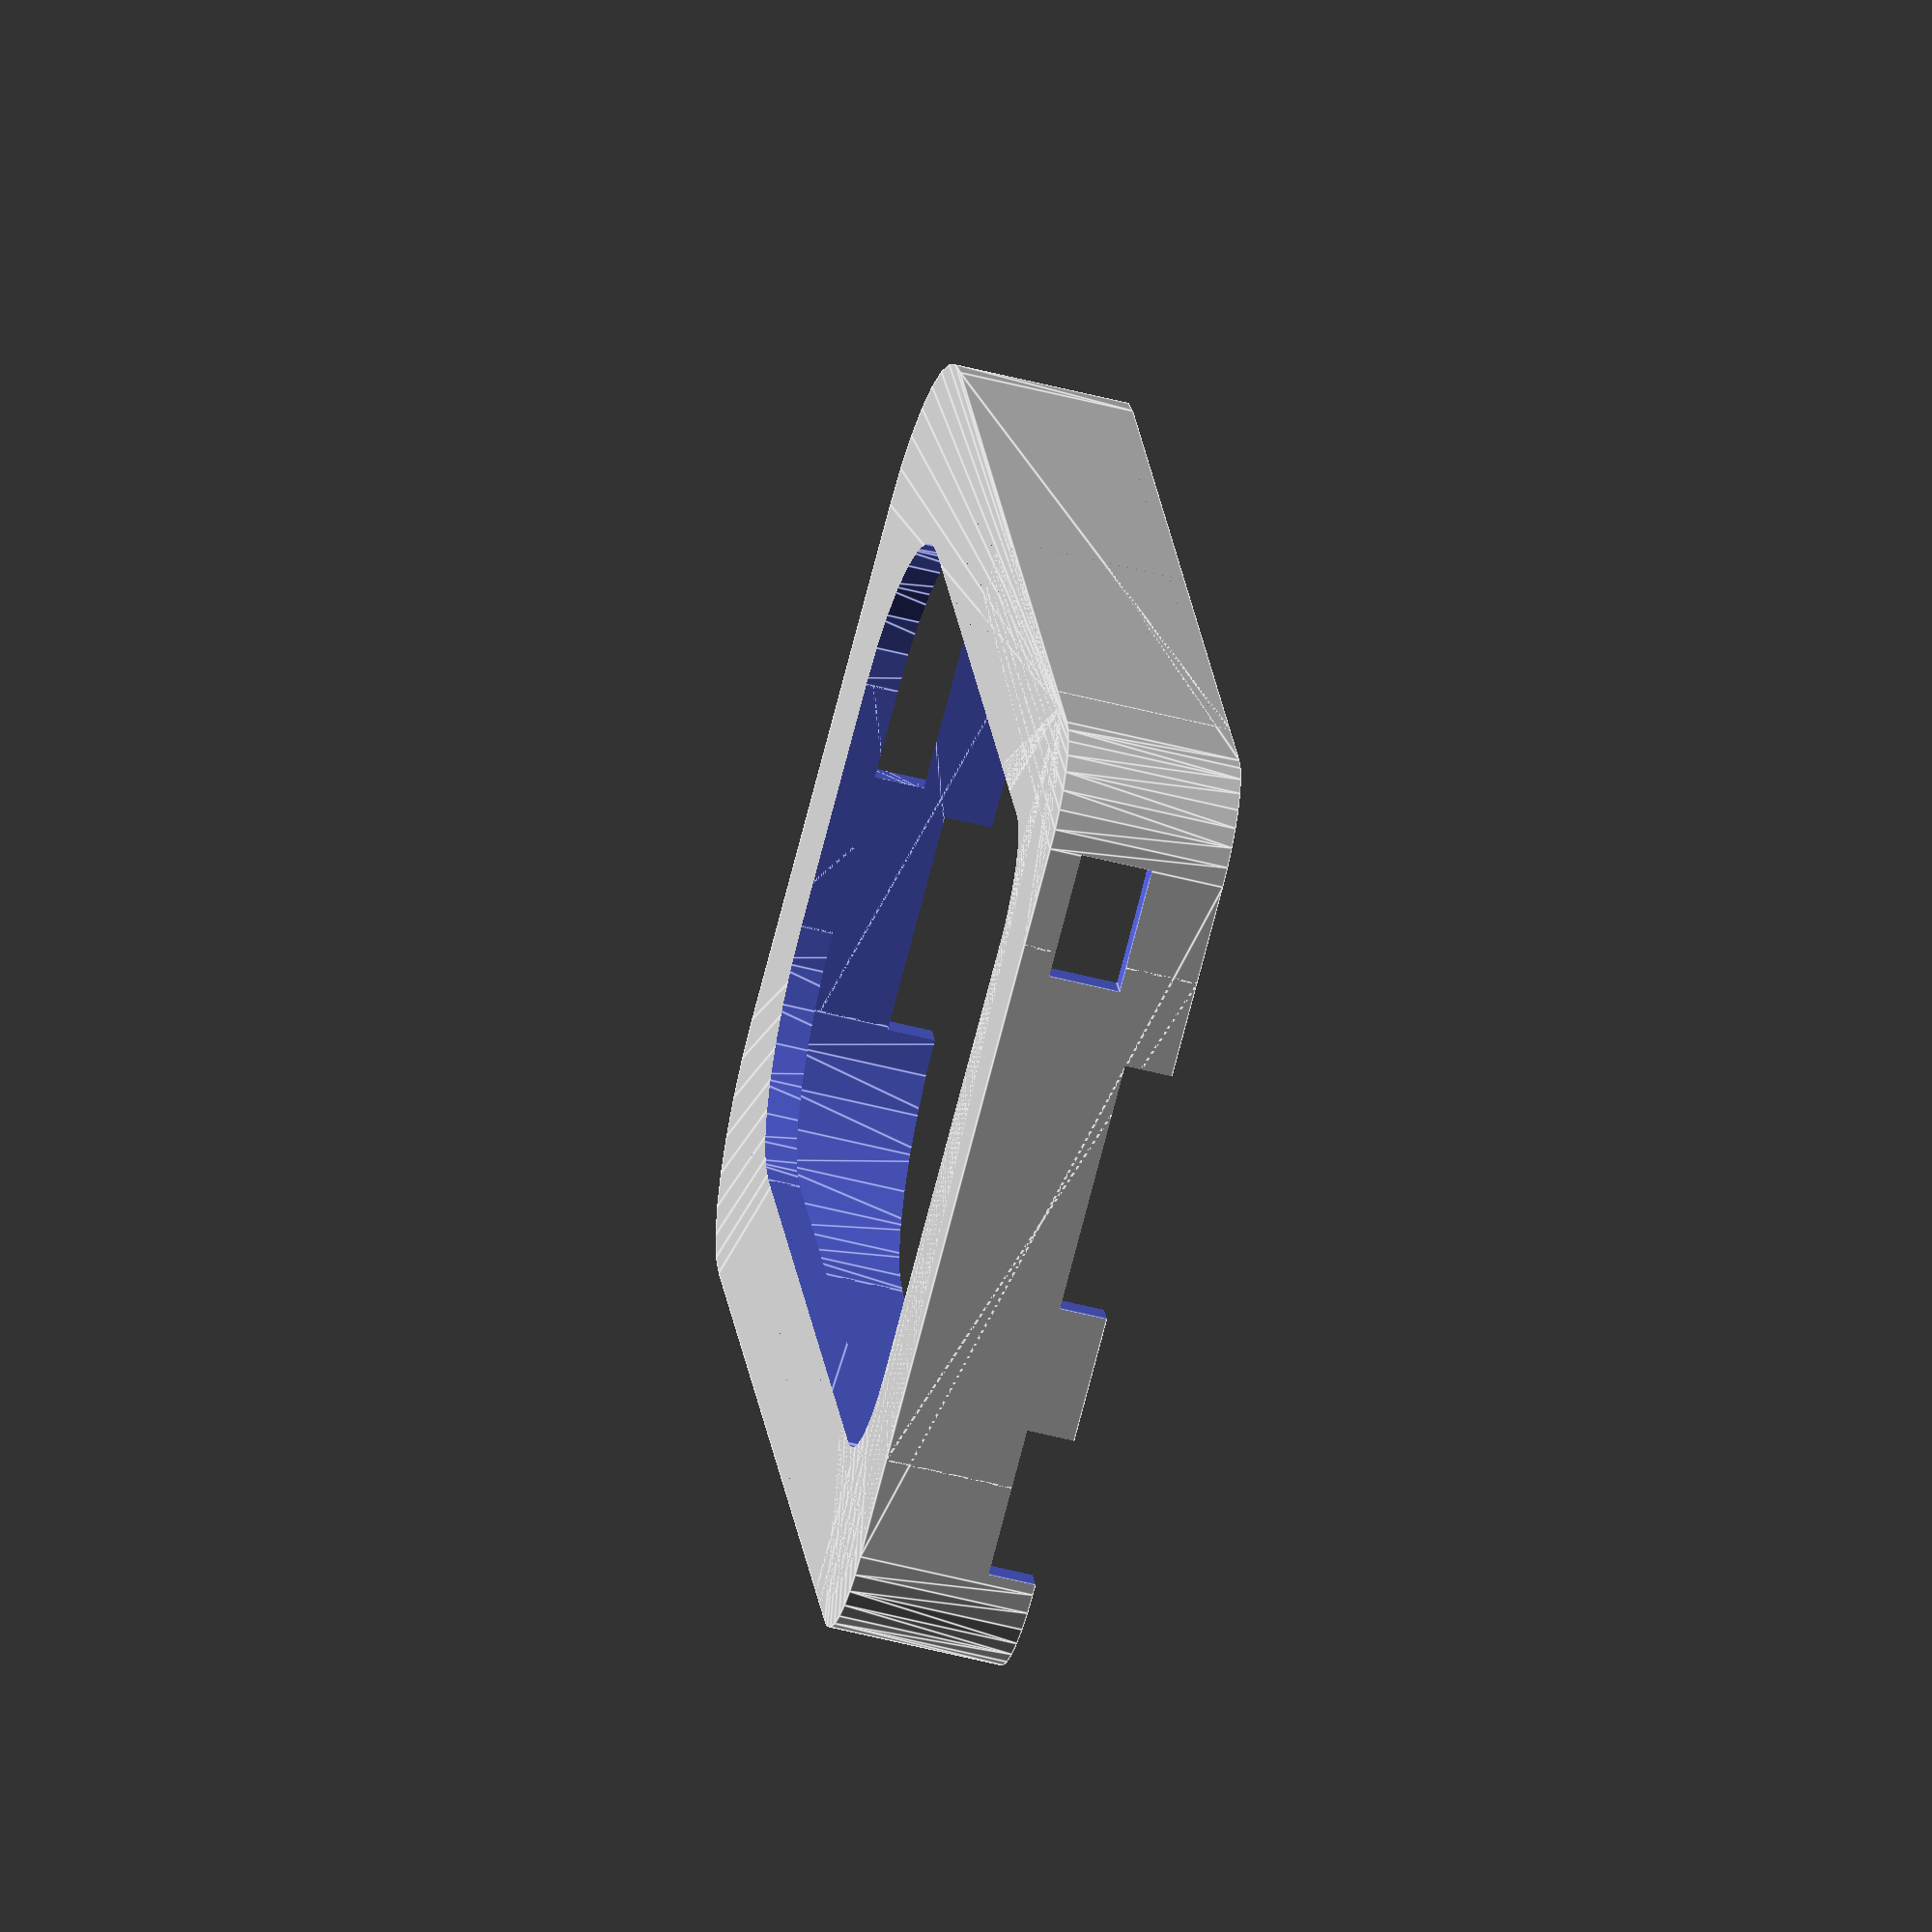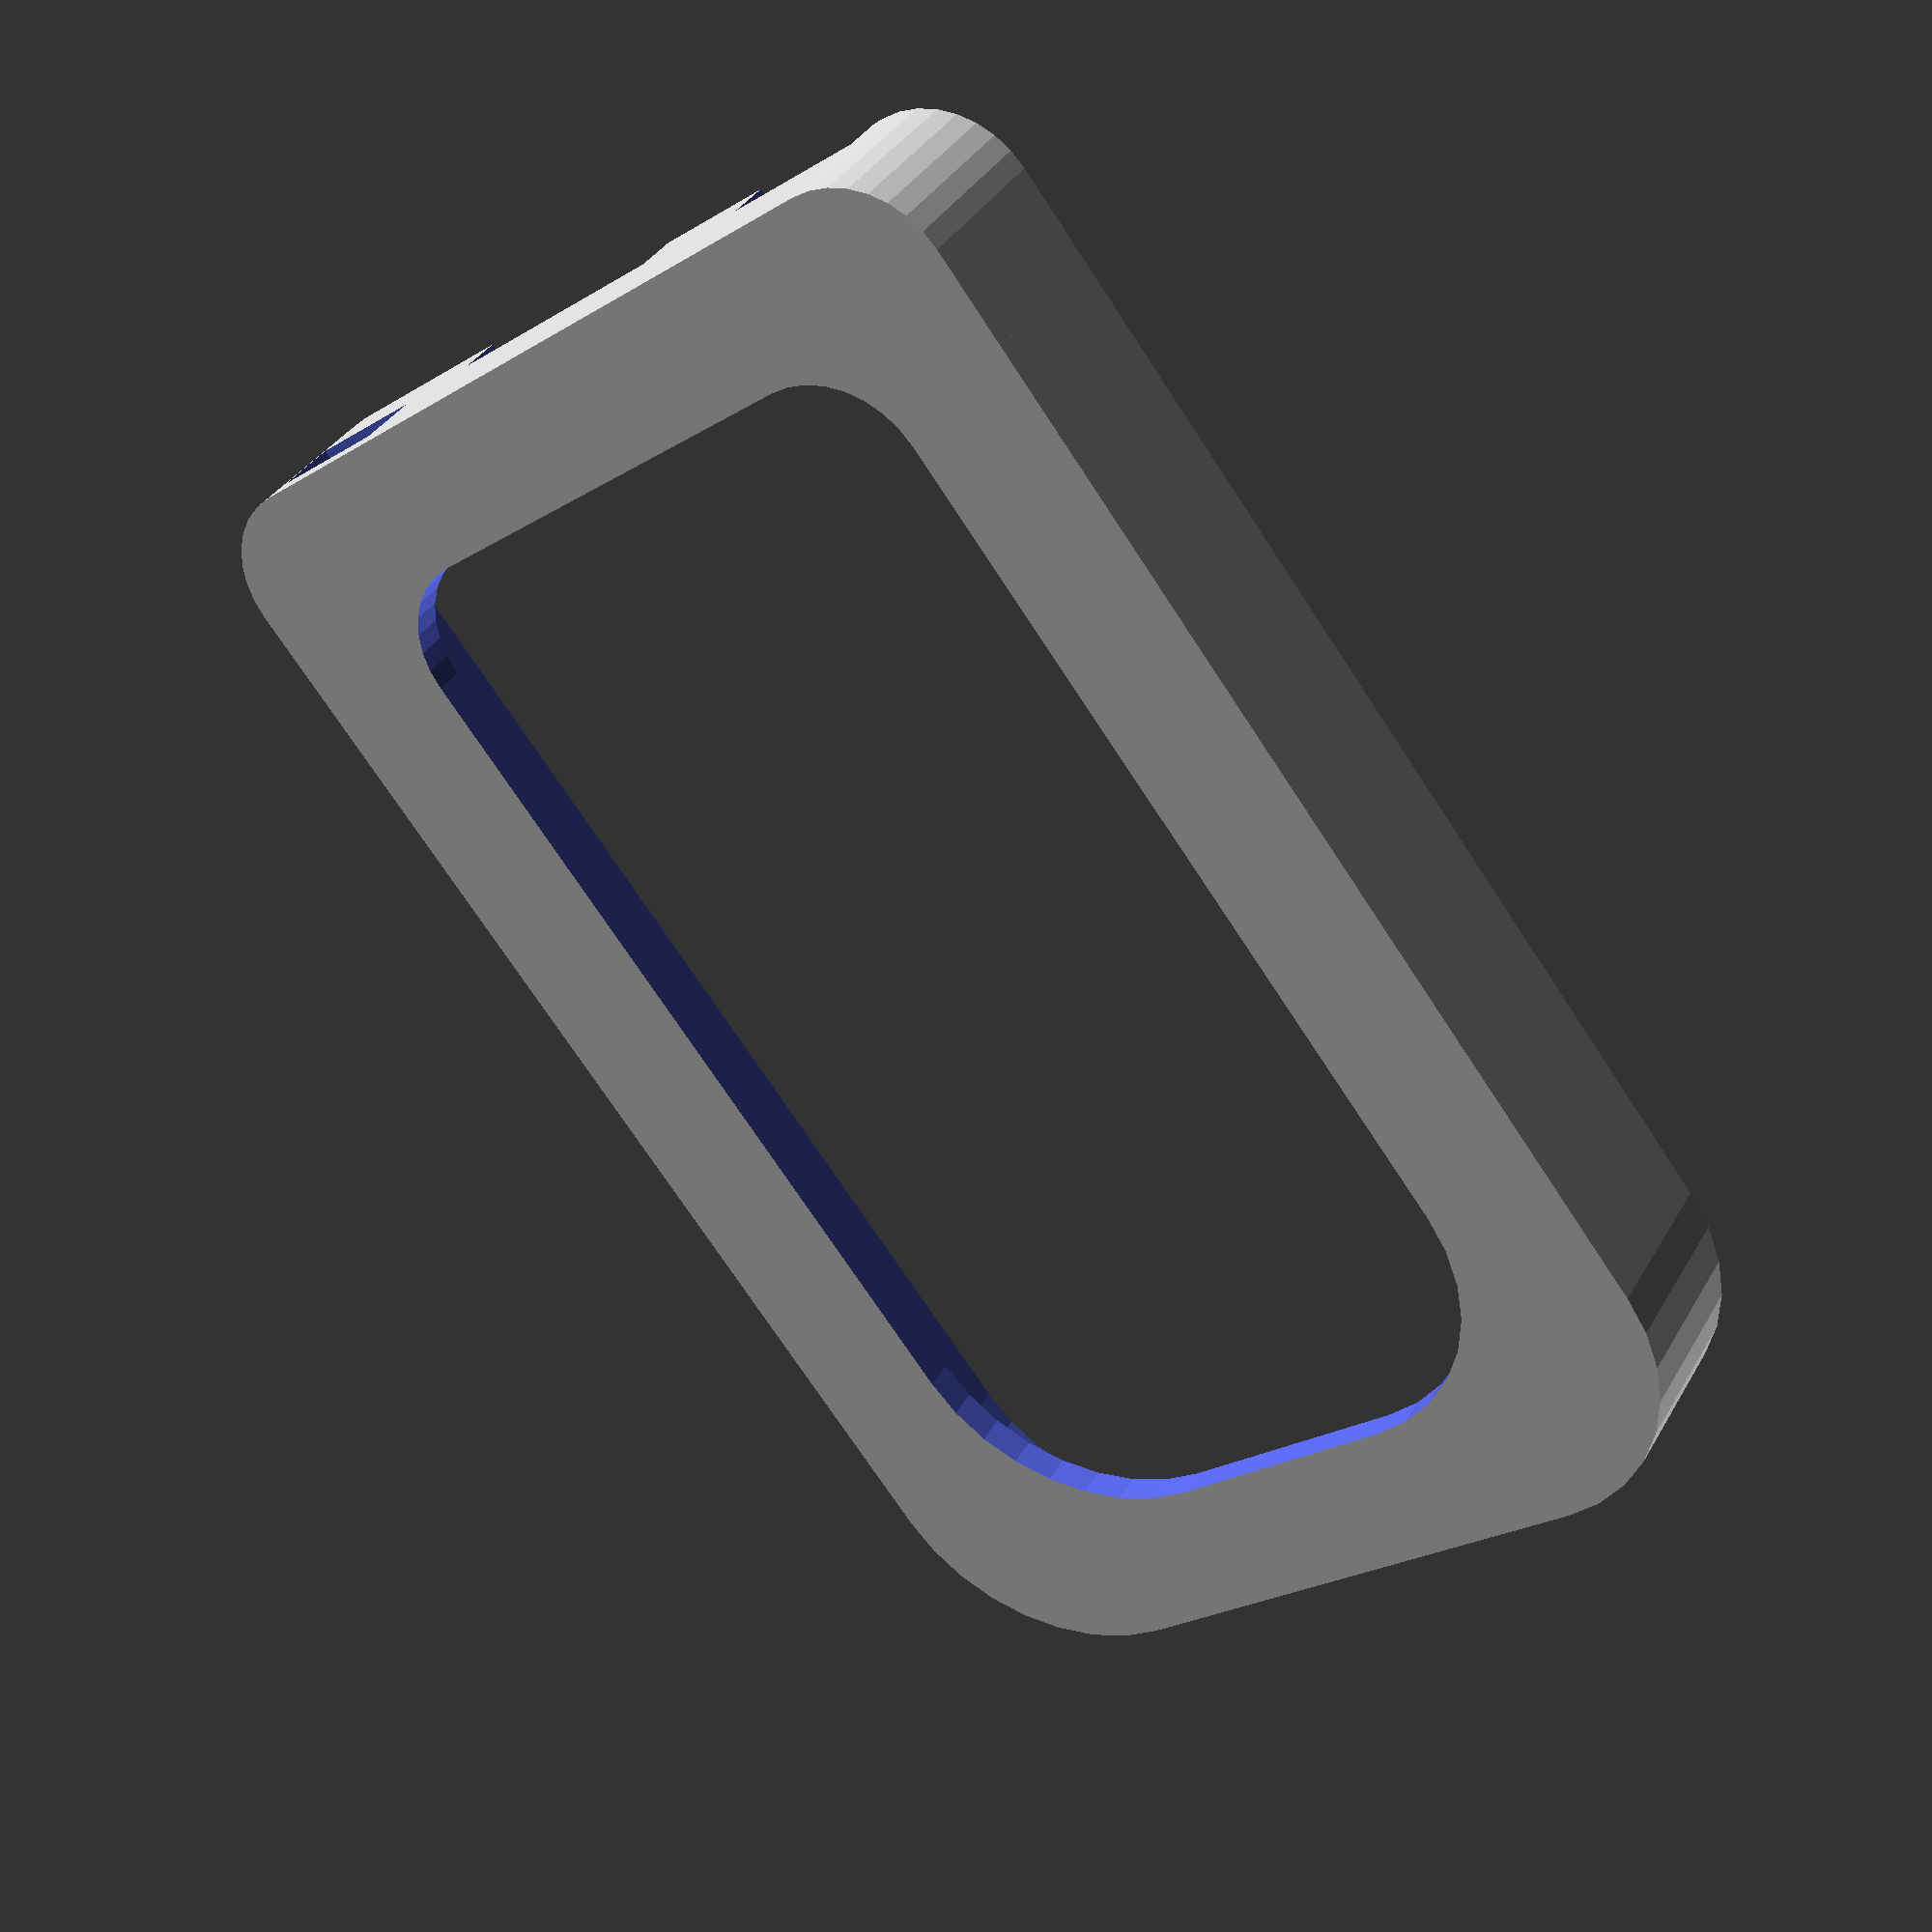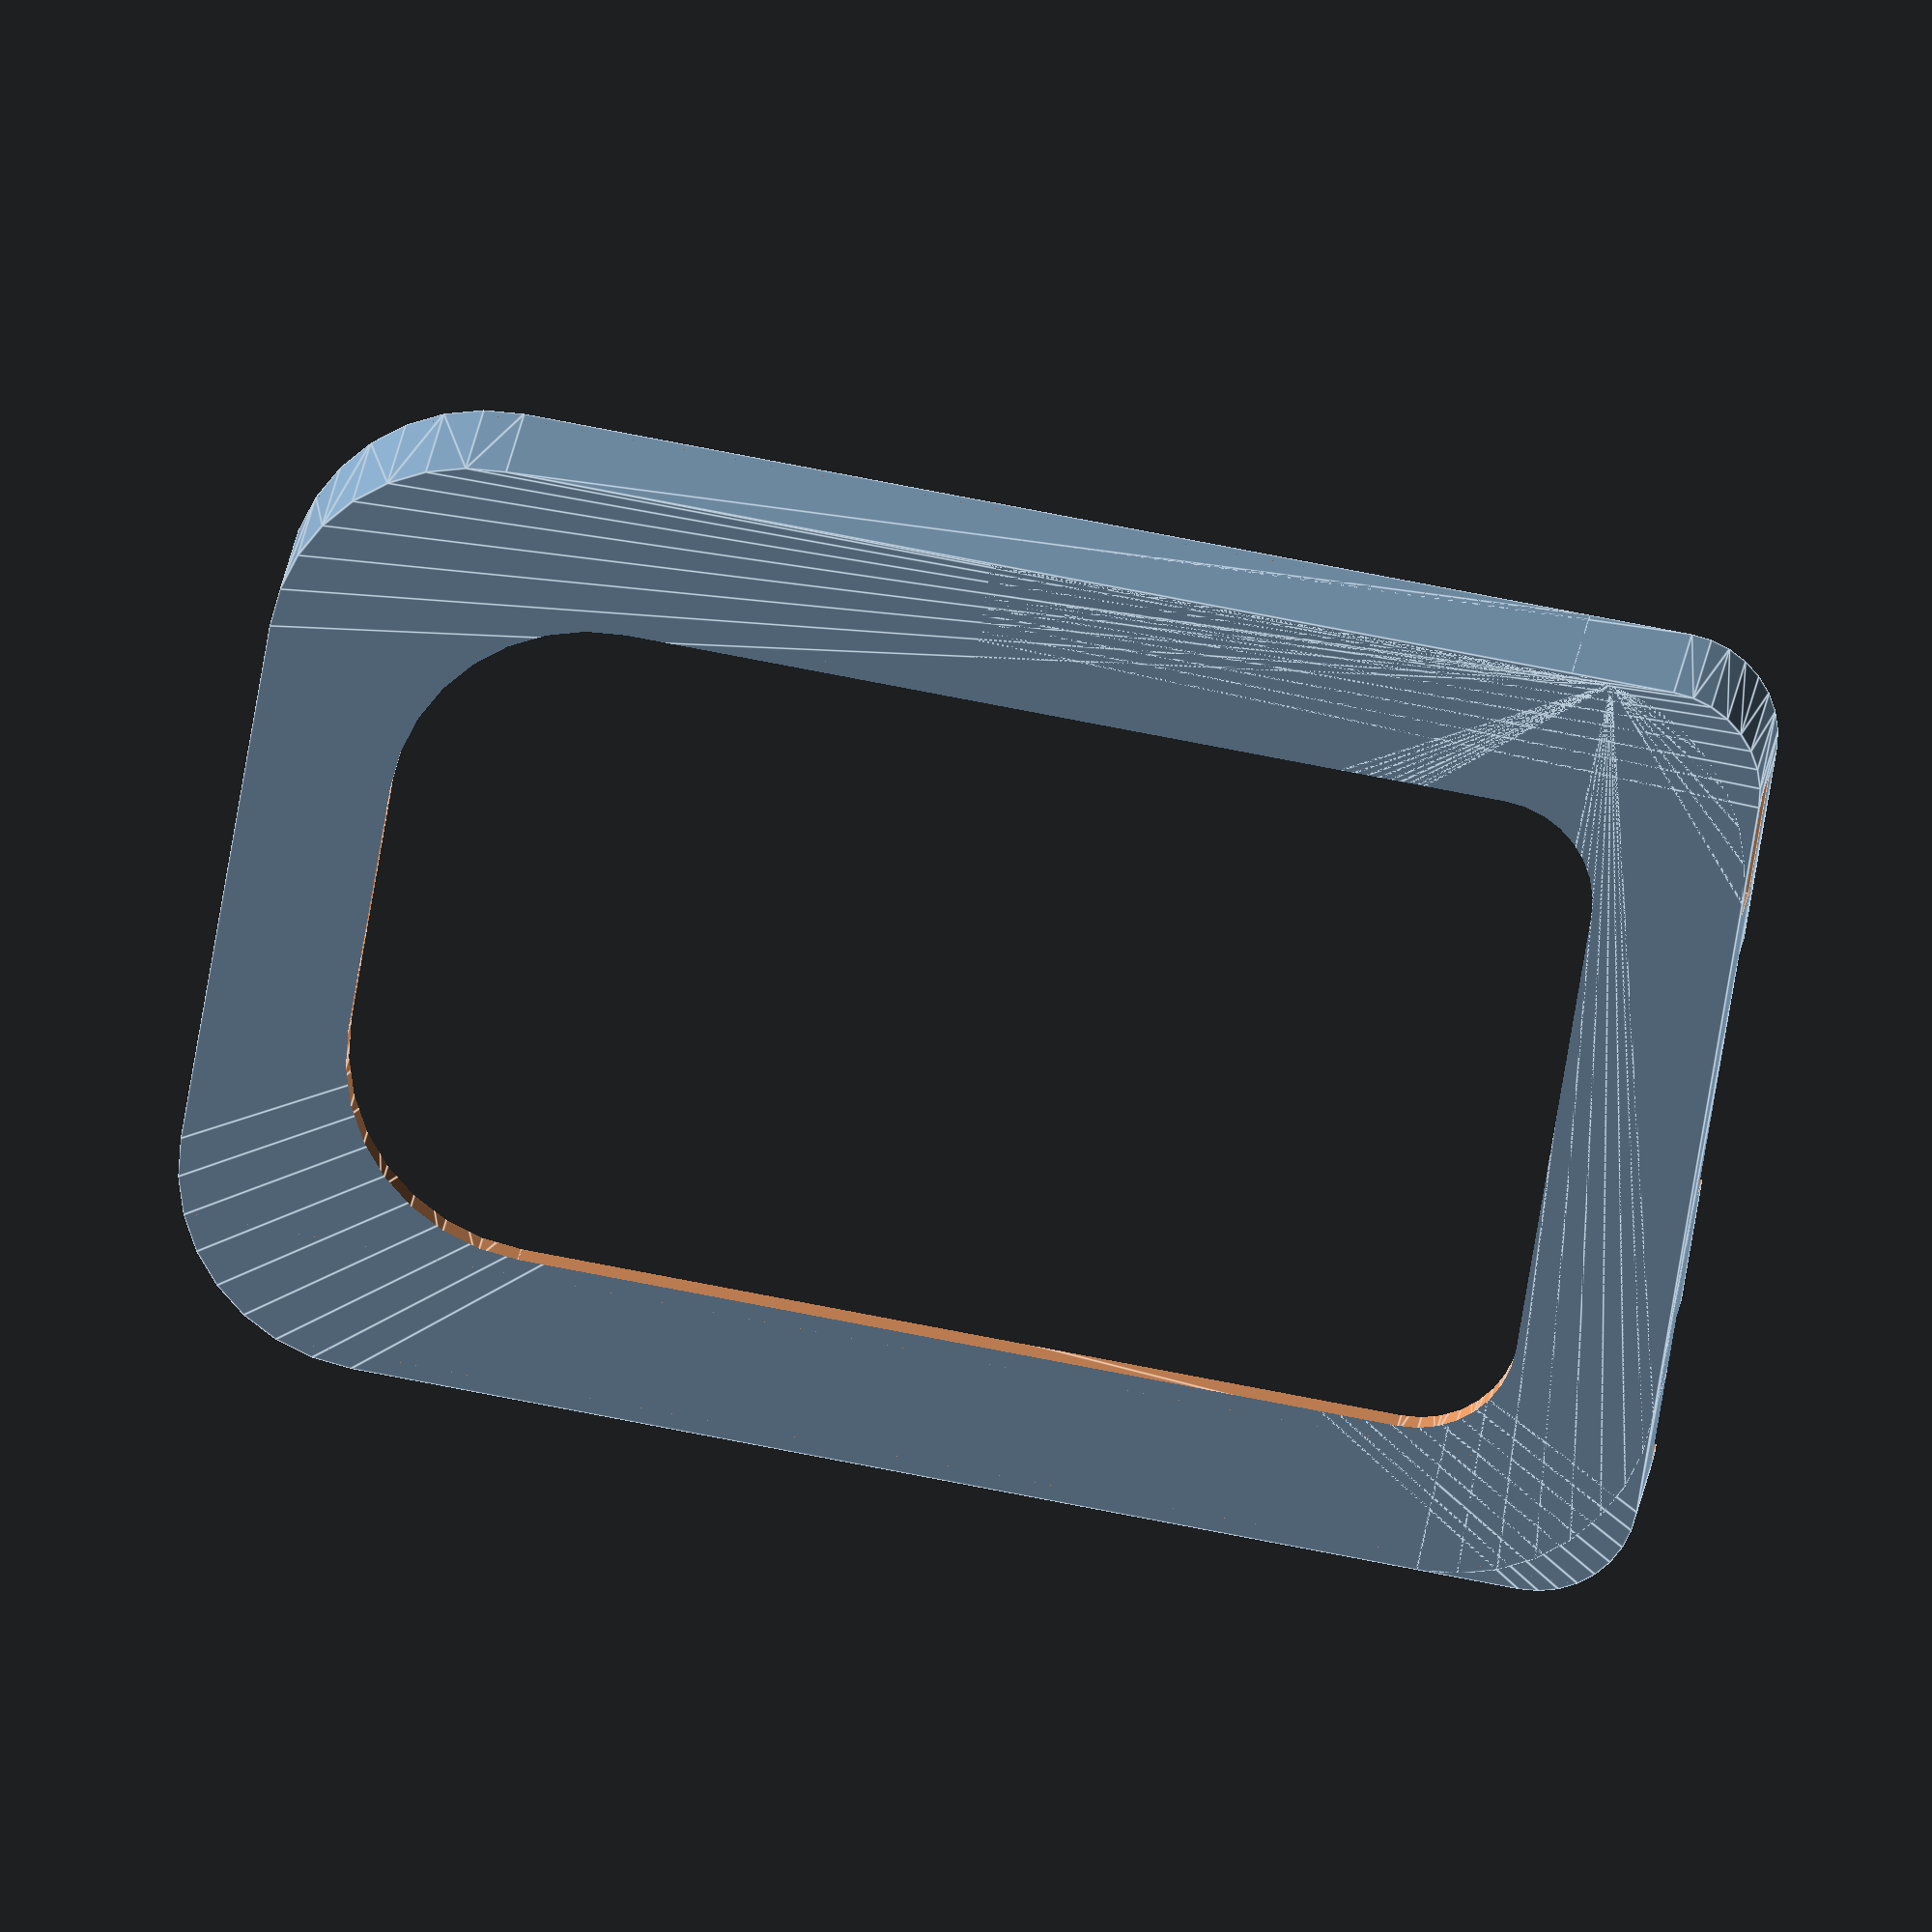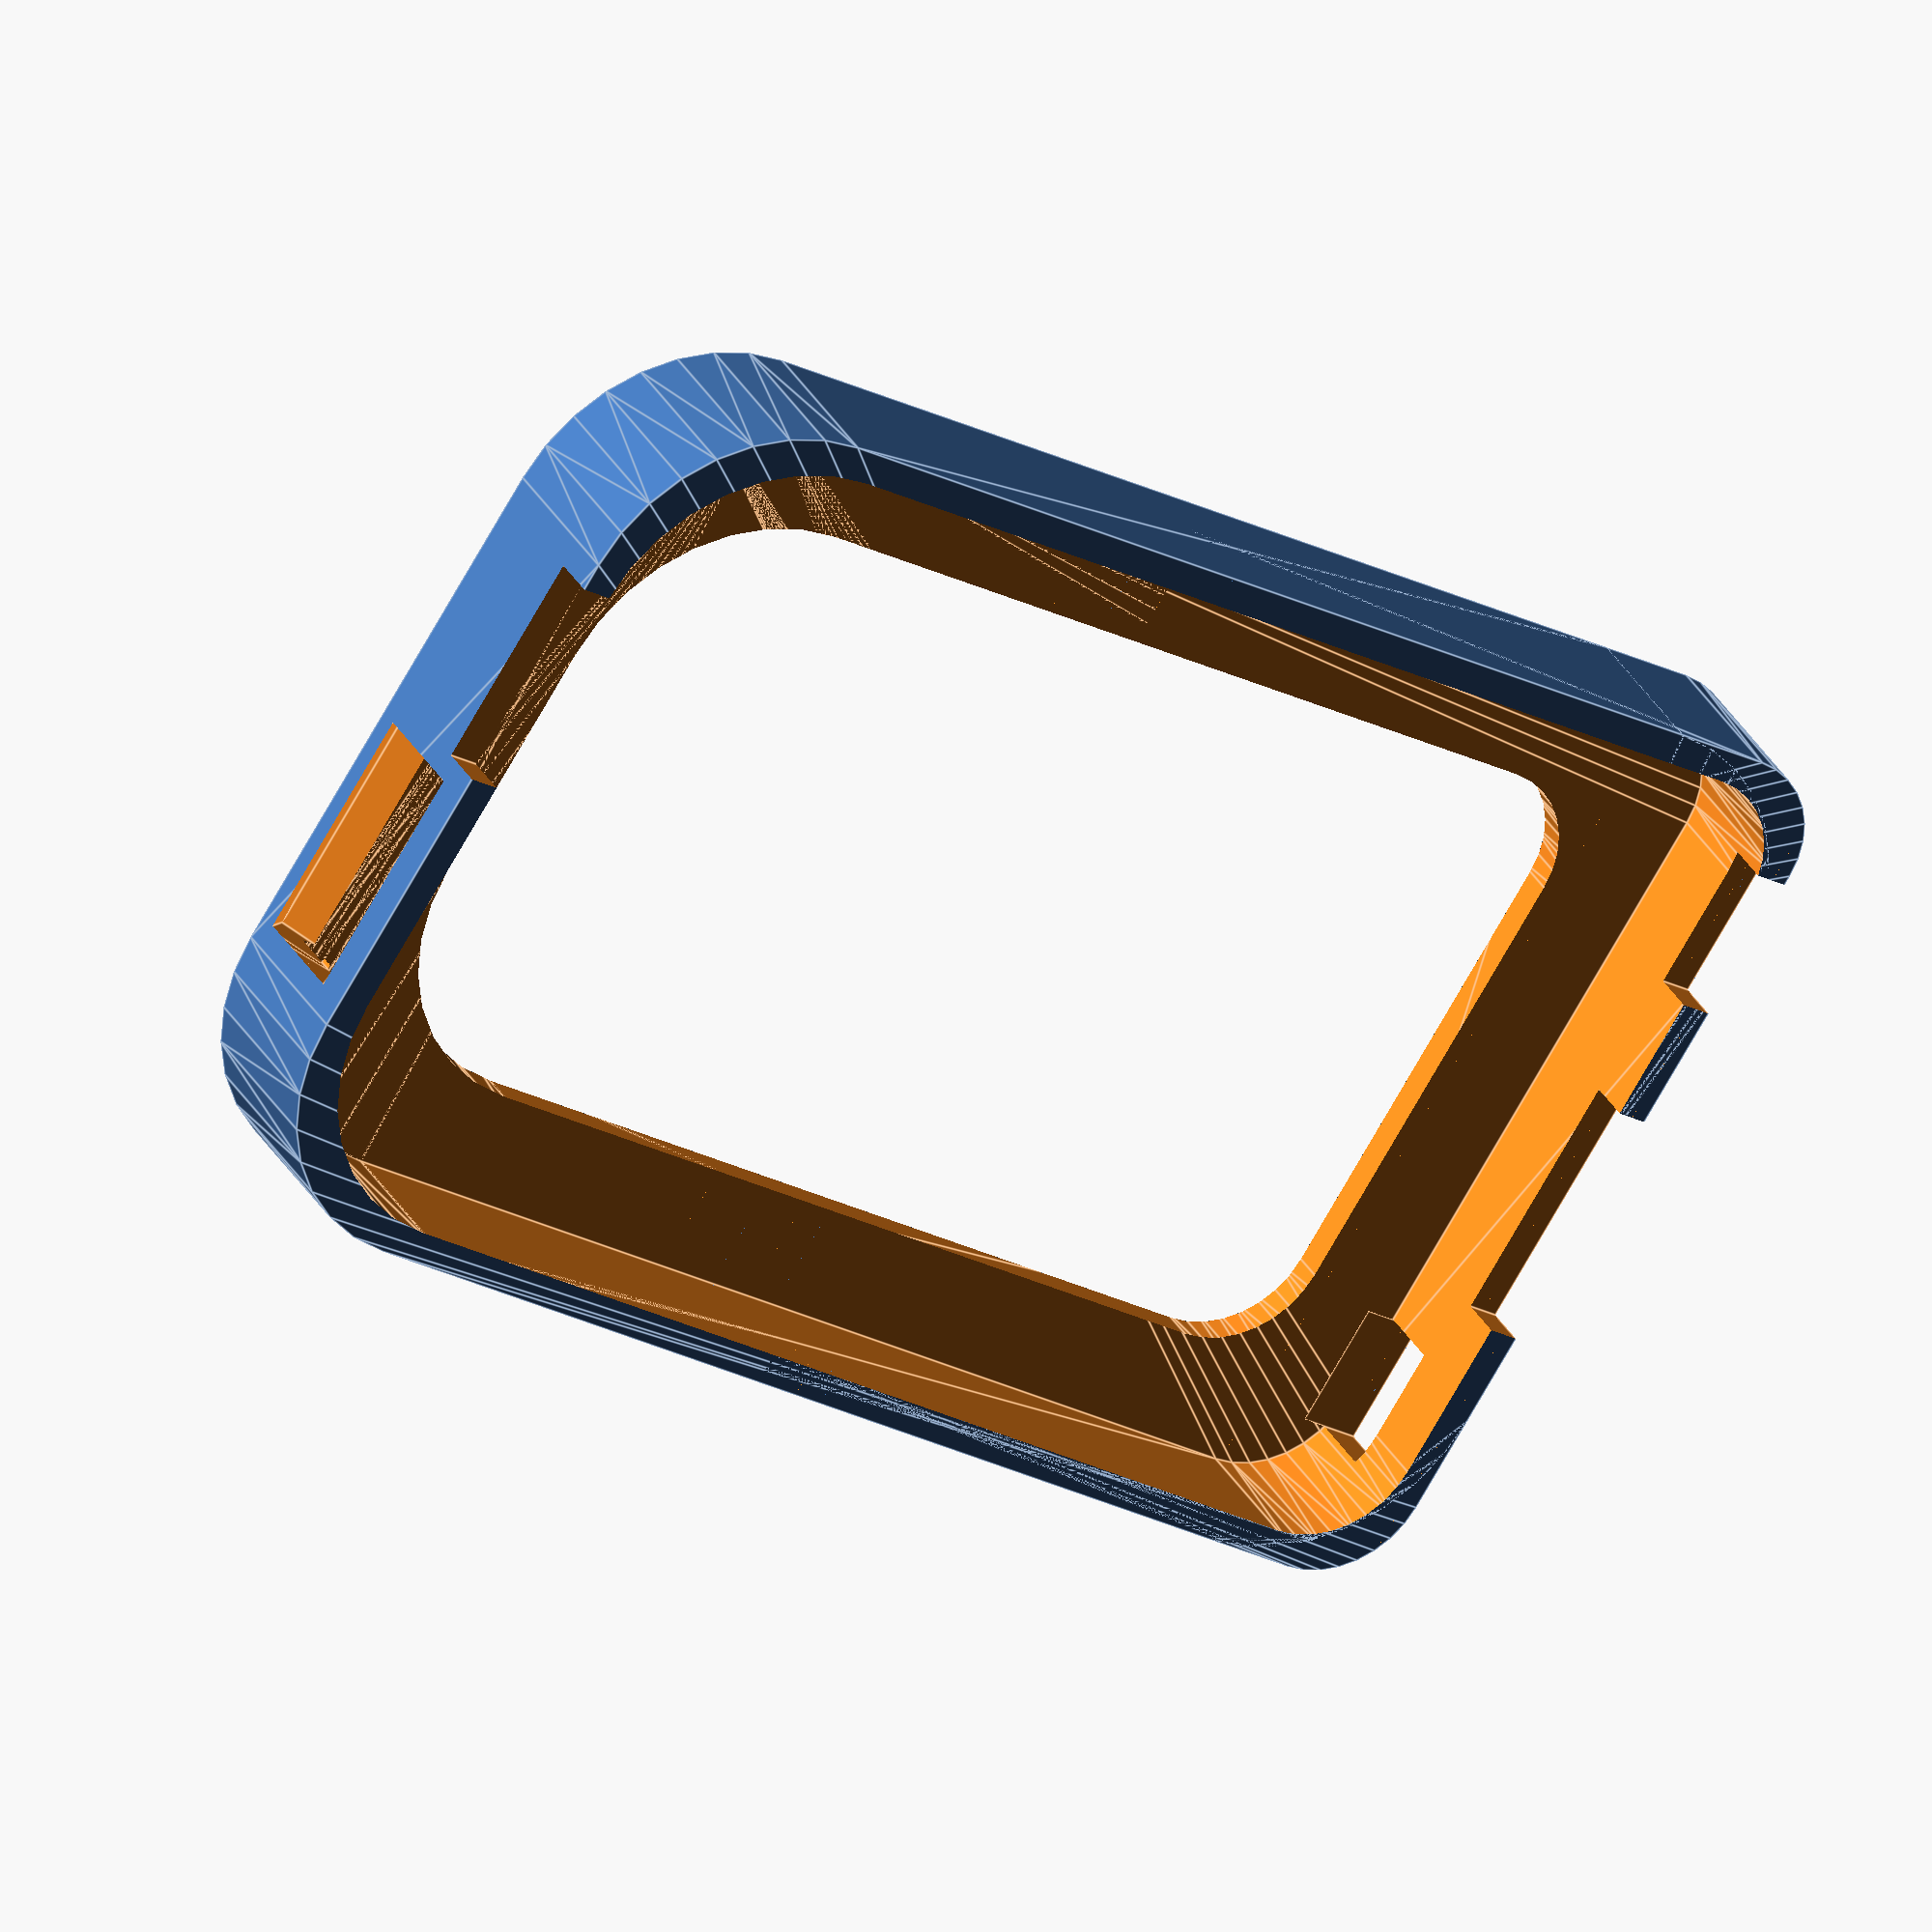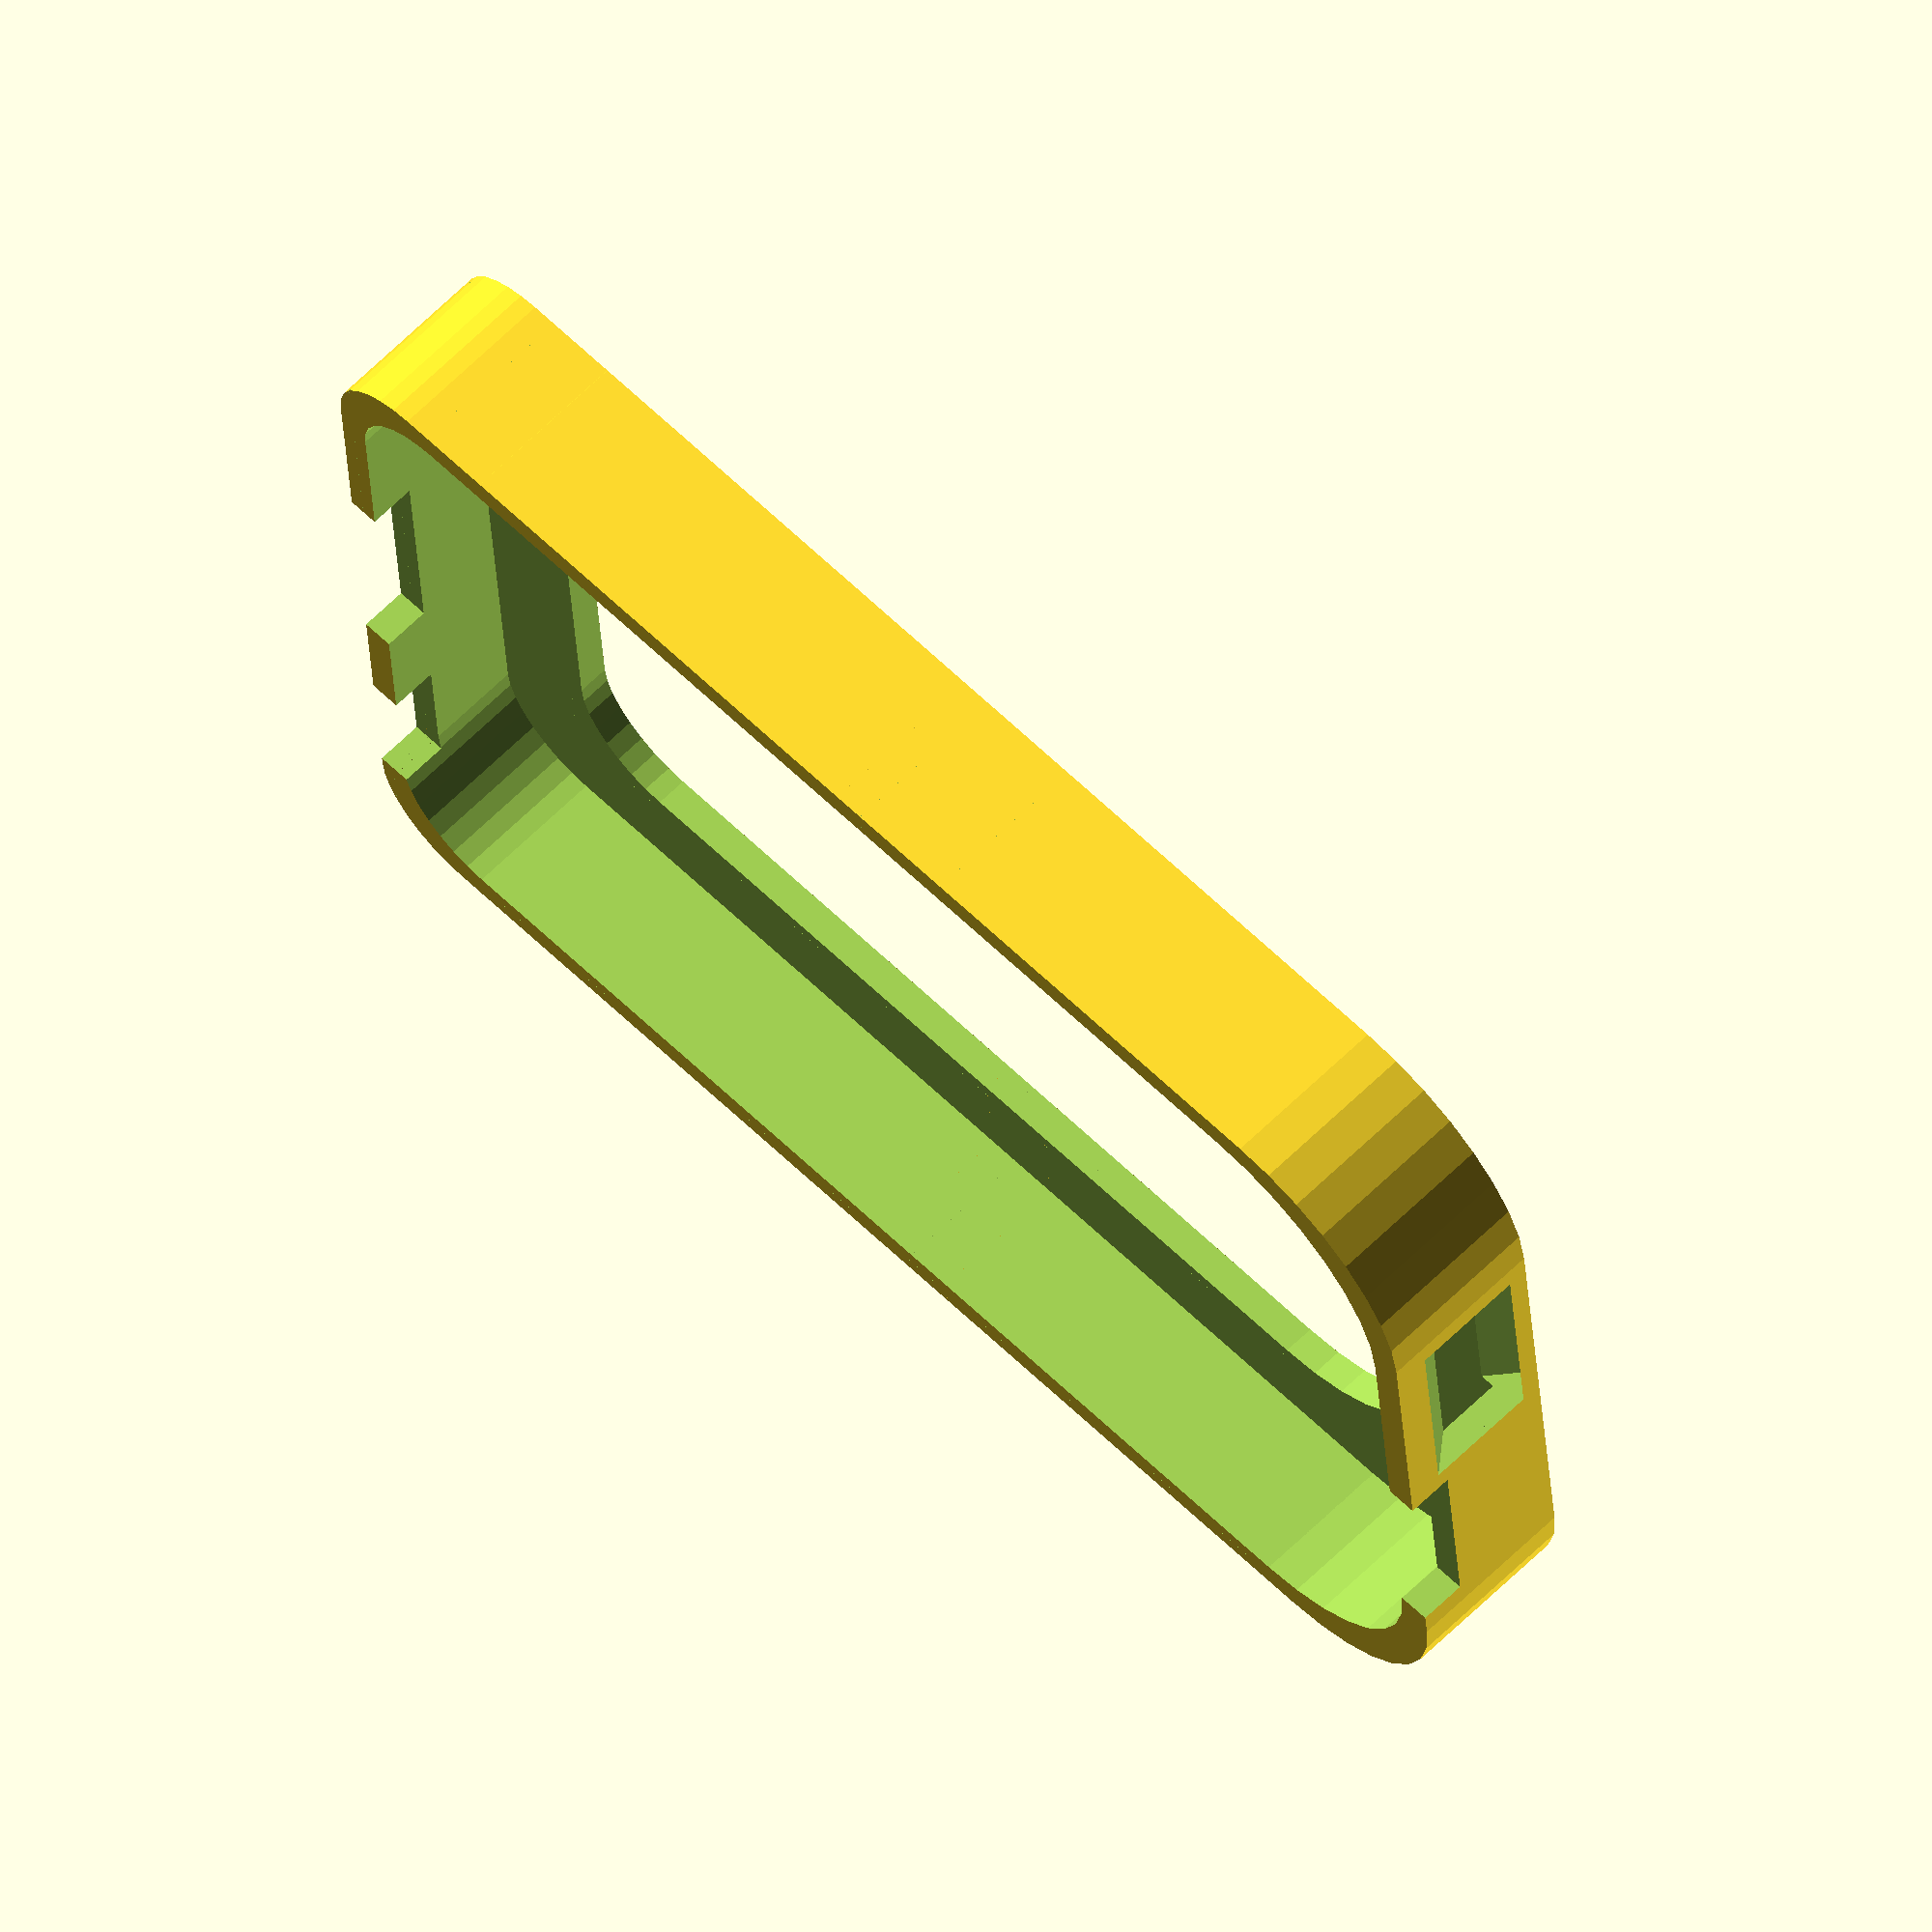
<openscad>
// Fancy box for beagleboard, (c) 2010,2011 - Koen Kooi, licensed under CC-BY-SA

// Conventions: width = x, length = y, height = z

// width of PCB
inside_width = 88;

// lenght of PCB
inside_length = 55.3;

// outside wall thickness
edge_thickness = 2;
bottom_thickness = 1;
border_size = edge_thickness + 5;

base_height = 10;

// Number of facets in curves, 32 is a good tradeoff between looks and processing speed
$fn=32;

// helper sizes, disable for final rendering
//color([0,0,1]) helper(inside_width,inside_length,edge_thickness);

translate(v=[0,0,0]) box(inside_width, inside_length, bottom_thickness, base_height, border_size, edge_thickness);


module helper(inside_width,inside_length,edge_thickness) {
	translate(v=[edge_thickness,edge_thickness,-edge_thickness*2]) cube([inside_width,inside_length,edge_thickness], center=false);
	translate(v=[edge_thickness,edge_thickness,20]) cube([edge_thickness,inside_length,edge_thickness], center=false);
}


module box(iw, il, bt, base_height, bs, et ) {
	// mini usb height
	sh=4;
	pcbt= 2;
	extra_height = 0;

	box_length = il + 2*et;
	box_width = iw + 2*et;
	box_height = base_height + extra_height;

	radius=25.4/4;
	radius2=25.4/2;

	difference() {
		// outside part
		union() {
			// the corner radii are different, so we build it in 2 parts using intersection()
			intersection() {
				minkowski(){
					translate(v=[radius, radius, 0]) cube([iw - 2 * radius + 2*et ,il - 2 * radius + 2*et, box_height], center=false);
					cylinder(r=radius,h=1);
				}
				translate(v=[-et/2,-et/2, -box_height* 0.3]) cube([box_width/2 + 2*et, box_length * 1.1, box_height * 1.5]);	
			}
		
			// the corner radii are different, so we build it in 2 parts using intersection()
			intersection() {
				minkowski(){
					translate(v=[radius2, radius2, 0]) cube([iw - 2 * radius2 + 2*et ,il - 2 * radius2 + 2*et, box_height], center=false);
					cylinder(r=radius2,h=1);
				}
				translate(v=[iw/2 ,-et/2, -box_height* 0.3]) cube([box_width/2 + 2*et, box_length * 1.1, box_height * 1.5]);	
			}
		}

		// inside part
		translate(v=[et, et, et]) union() {
			// the corner radii are different, so we build it in 2 parts using intersection()
			intersection() {
				minkowski(){
					translate(v=[radius, radius, 0]) cube([iw - 2 * radius,il - 2 * radius, box_height], center=false);
					cylinder(r=radius,h=1);
				}
				translate(v=[-et/2,-et/2, -box_height* 0.3]) cube([box_width/2 + 2*et, box_length * 1.1, box_height * 1.5]);	
			}
		
			// the corner radii are different, so we build it in 2 parts using intersection()
			intersection() {
				minkowski(){
					translate(v=[radius2, radius2, 0]) cube([iw - 2 * radius2,il - 2 * radius2, box_height], center=false);
					cylinder(r=radius2,h=1);
				}
				translate(v=[iw/2 ,-et/2, -box_height* 0.3]) cube([box_width/2 + 2*et, box_length * 1.1, box_height * 1.5]);	
			}
		}

		// bottom cutout
		translate(v=[et + bs, et + bs, -et]) union() {
			// the corner radii are different, so we build it in 2 parts using intersection()
			intersection() {
				minkowski(){
					translate(v=[radius, radius, 0]) cube([iw - 2 * radius - 2*bs,il - 2 * radius - 2*bs, box_height], center=false);
					cylinder(r=radius,h=1);
				}
				translate(v=[-et/2,-et/2, -box_height* 0.3]) cube([box_width/2 + 2*et, box_length * 1.1, box_height * 1.5]);	
			}
		
			// the corner radii are different, so we build it in 2 parts using intersection()
			intersection() {
				minkowski(){
					translate(v=[radius2, radius2, 0]) cube([iw - 2 * radius2 - 2*bs ,il - 2 * radius2 - 2*bs, box_height], center=false);
					cylinder(r=radius2,h=1);
				}
				translate(v=[iw/2 ,-et/2, -box_height* 0.3]) cube([box_width/2 + 2*et, box_length * 1.1, box_height * 1.5]);	
			}
		}

			
      //ethernet
	
	translate(v=[et,et,et]) {
	     translate(v = [-et -0.01, 22.5, + sh + pcbt]) {
	       cube([et*3, 16, 20], center=false);
	     }
	     //power
	     translate(v = [-et -0.01, 5, sh + pcbt]) {
	       cube([et *2, 9.5, 20], center=false);
	     }
	
	     //mini-USB
	     translate(v = [-et + -0.01, 43, 0 ]) {
	       cube([et *2, 8, 4.5], center=false);
	     }
	
	      //microsd: 15mm long, 27mm corner offset
	     translate(v = [iw  -0.01, 28, sh - 1.5 *pcbt]) {
	        cube([et *2, 15, pcbt * 1.5], center=false);
	     }
	     translate(v = [iw  +2,  28, 1+sh - 1.5 *pcbt]) rotate(a=[0,-50,0]) {
	        cube([et *2, 15, pcbt * 1.5], center=false);
	     }	
	     translate(v = [iw  -2,  28, +sh - 1.4 *pcbt]) rotate(a=[0,50,0]) {
	        cube([et *2, 15, pcbt * 1.5], center=false);
	     }	
	      //USB
	     translate(v = [iw +0.01 - et, 12.5 , sh + pcbt]) {
	        cube([et *3, 14, 20], center=false);
	     }
	}

	}

}
</openscad>
<views>
elev=53.8 azim=289.7 roll=254.6 proj=o view=edges
elev=324.3 azim=127.7 roll=206.2 proj=p view=wireframe
elev=160.9 azim=170.7 roll=354.2 proj=o view=edges
elev=327.3 azim=212.9 roll=334.9 proj=o view=edges
elev=114.8 azim=175.5 roll=134.6 proj=o view=wireframe
</views>
